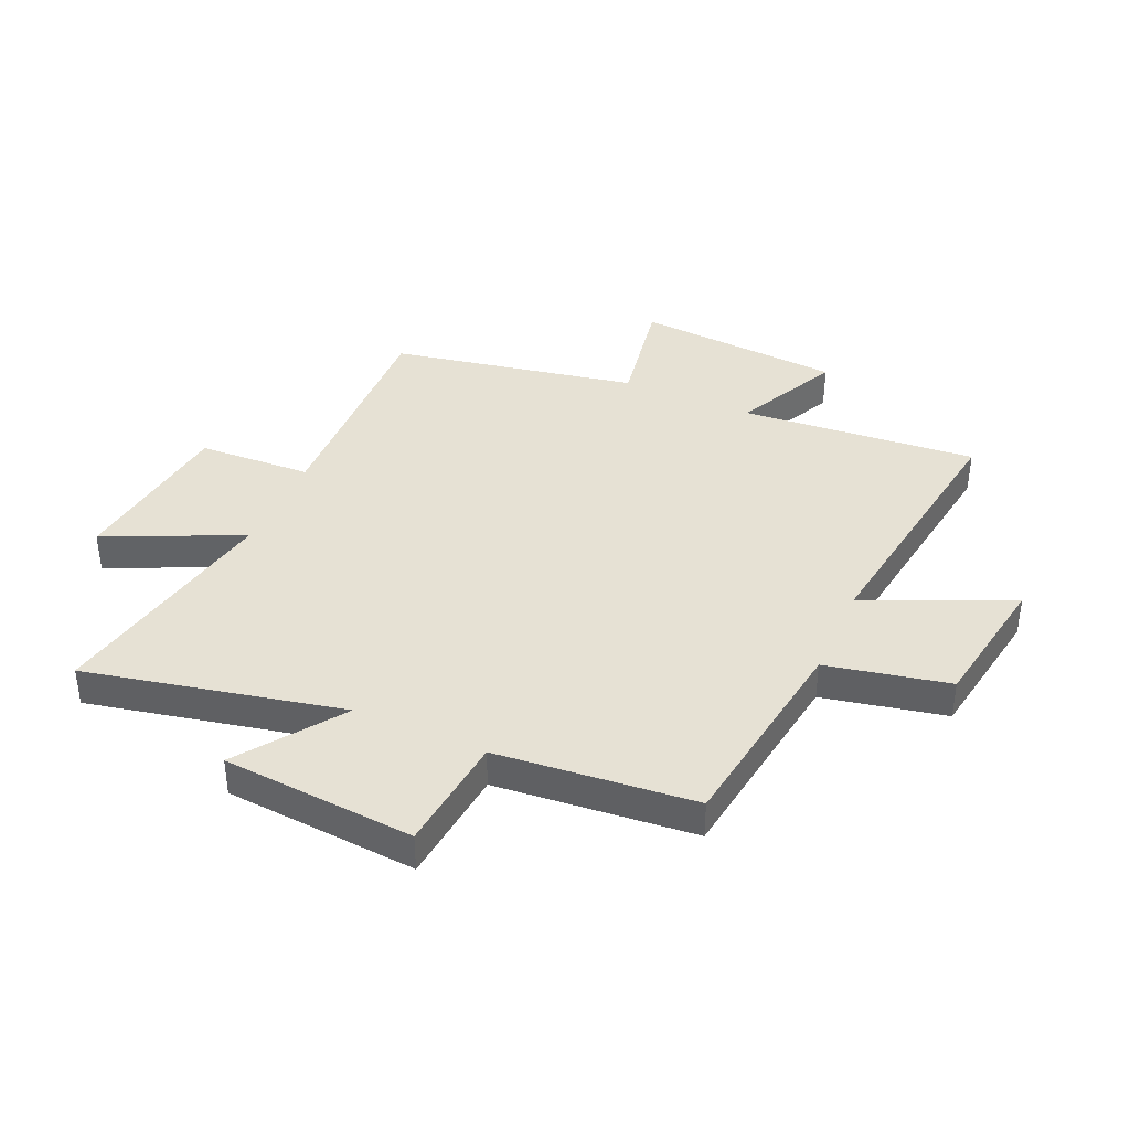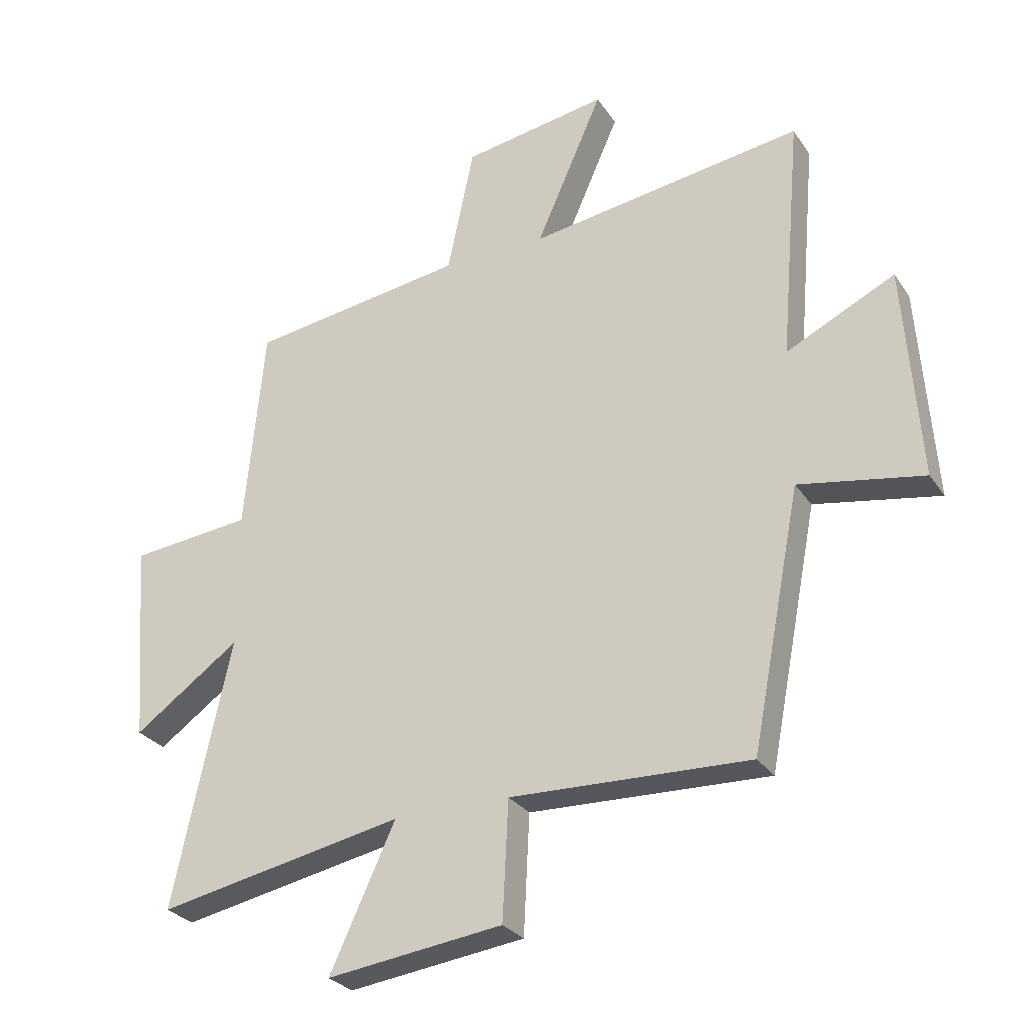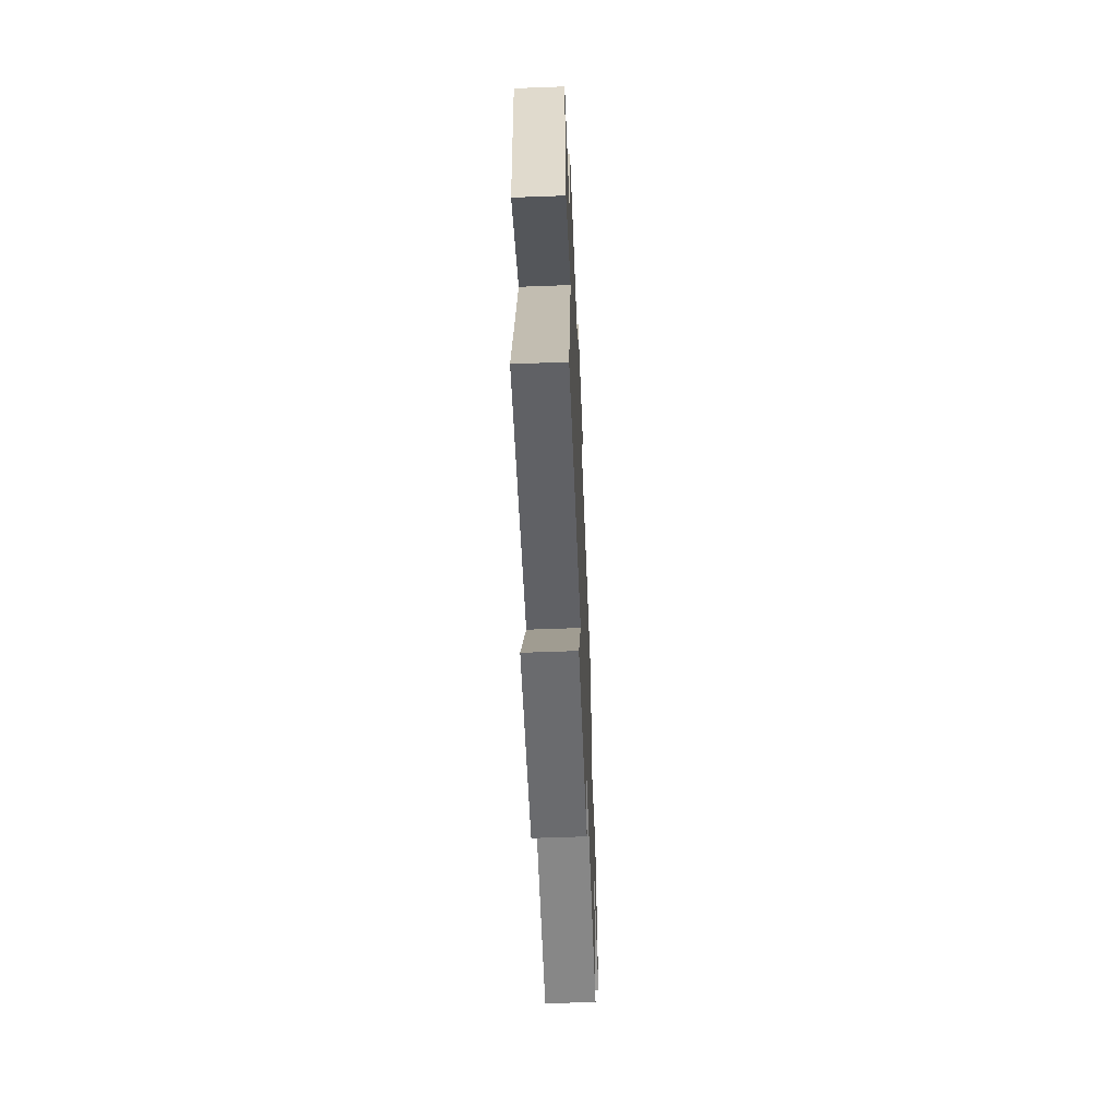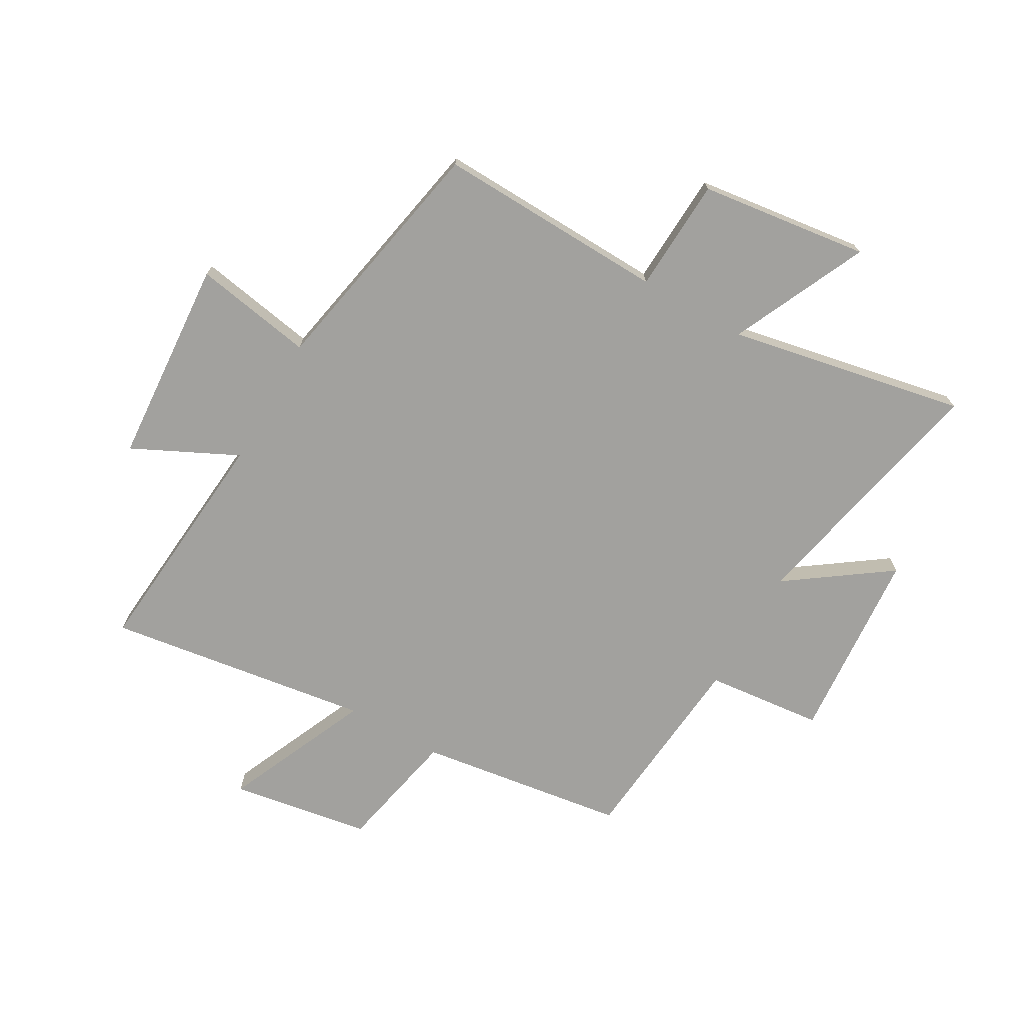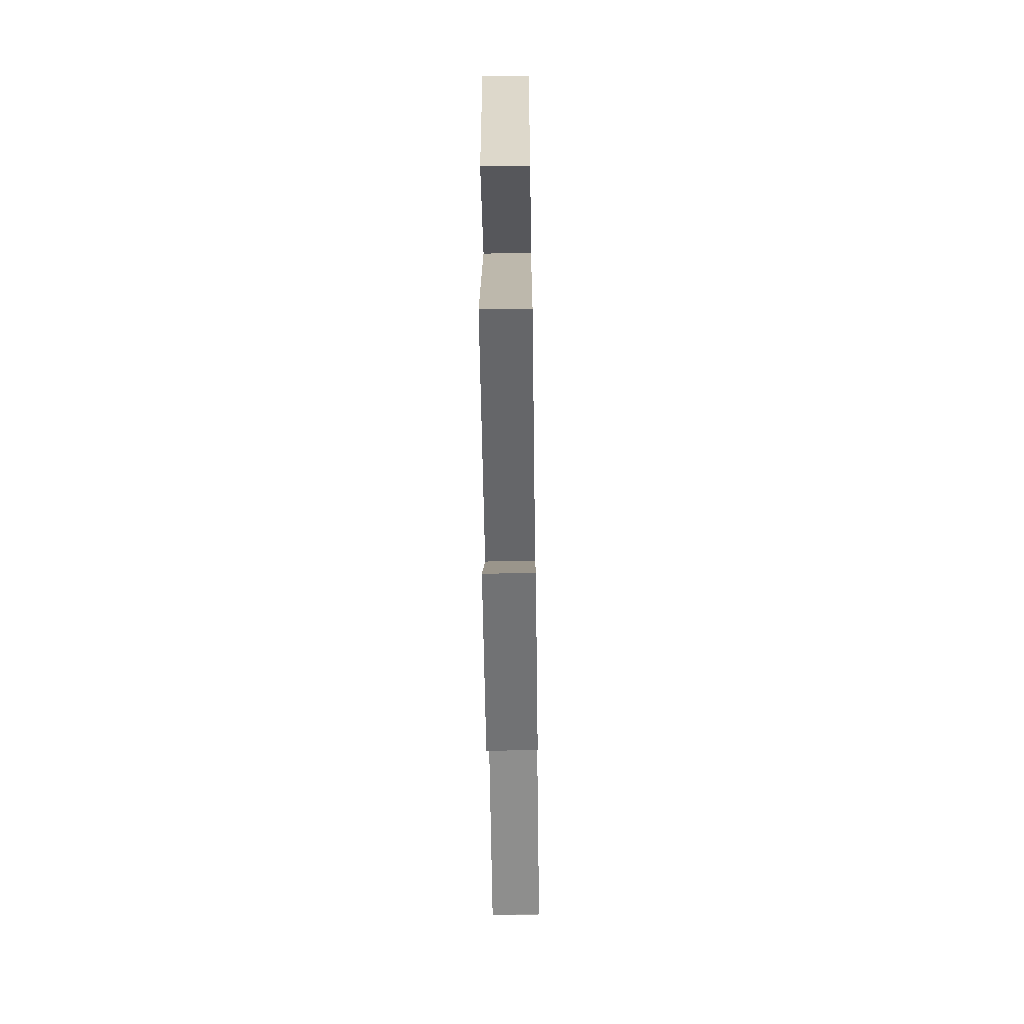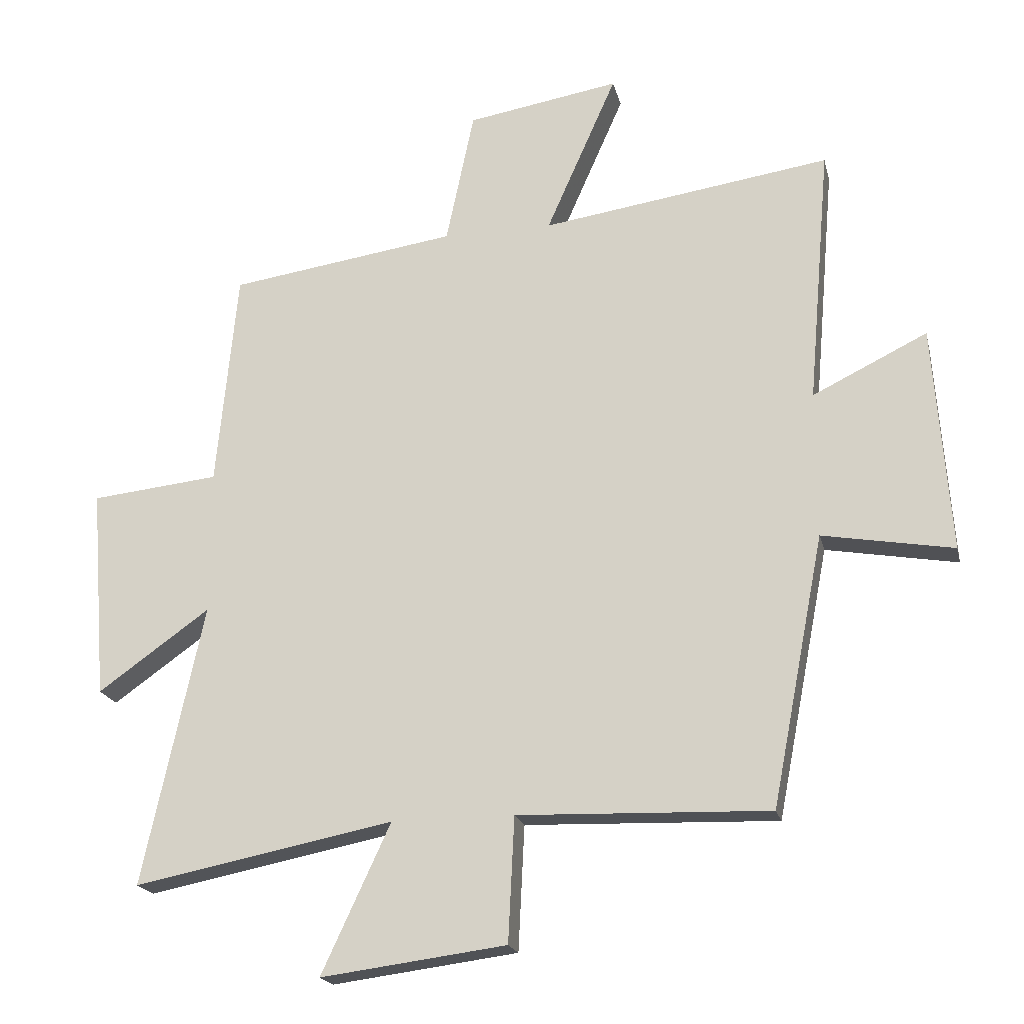
<metadata>
{"format":"obj","ext":"obj","renderer":"f3d","projection":"perspective","resolution":1024,"background":"white","views":[{"elev":39.3,"azim":-66.1,"up":"+Y"},{"elev":-28.3,"azim":27.1,"up":"+Z"},{"elev":-60.6,"azim":-87.8,"up":"+Z"},{"elev":-72.0,"azim":150.3,"up":"+Y"},{"elev":-62.8,"azim":-89.2,"up":"+Z"},{"elev":-20.0,"azim":13.0,"up":"+Z"}]}
</metadata>
<code>
v 0.536 0.07 0.567
v 0.5 0.07 0.153
v 0.683 0.07 0.242
v 0.709 0.07 -0.12
v 0.5 0.07 -0.083
v 0.416 0.07 -0.514
v 0.014 0.07 -0.5
v 0.004 0.07 -0.699
v -0.292 0.07 -0.737
v -0.182 0.07 -0.5
v -0.597 0.07 -0.581
v -0.5 0.07 -0.132
v -0.679 0.07 -0.259
v -0.705 0.07 0.079
v -0.5 0.07 0.1
v -0.467 0.07 0.448
v -0.103 0.07 0.5
v -0.058 0.07 0.715
v 0.186 0.07 0.755
v 0.073 0.07 0.5
v 0.536 0 0.567
v 0.5 0 0.153
v 0.683 0 0.242
v 0.709 0 -0.12
v 0.5 0 -0.083
v 0.416 0 -0.514
v 0.014 0 -0.5
v 0.004 0 -0.699
v -0.292 0 -0.737
v -0.182 0 -0.5
v -0.597 0 -0.581
v -0.5 0 -0.132
v -0.679 0 -0.259
v -0.705 0 0.079
v -0.5 0 0.1
v -0.467 0 0.448
v -0.103 0 0.5
v -0.058 0 0.715
v 0.186 0 0.755
v 0.073 0 0.5
f 17 18 19 20
f 15 16 17 20
f 15 20 1 2
f 12 13 14 15
f 12 15 2
f 10 11 12 2
f 7 8 9 10
f 7 10 2 3
f 5 6 7
f 5 7 3
f 3 4 5
f 40 39 38 37
f 40 37 36 35
f 22 21 40 35
f 35 34 33 32
f 22 35 32
f 22 32 31 30
f 30 29 28 27
f 23 22 30 27
f 27 26 25
f 23 27 25
f 25 24 23
f 1 21 22 2
f 2 22 23 3
f 3 23 24 4
f 4 24 25 5
f 5 25 26 6
f 6 26 27 7
f 7 27 28 8
f 8 28 29 9
f 9 29 30 10
f 10 30 31 11
f 11 31 32 12
f 12 32 33 13
f 13 33 34 14
f 14 34 35 15
f 15 35 36 16
f 16 36 37 17
f 17 37 38 18
f 18 38 39 19
f 19 39 40 20
f 20 40 21 1

</code>
